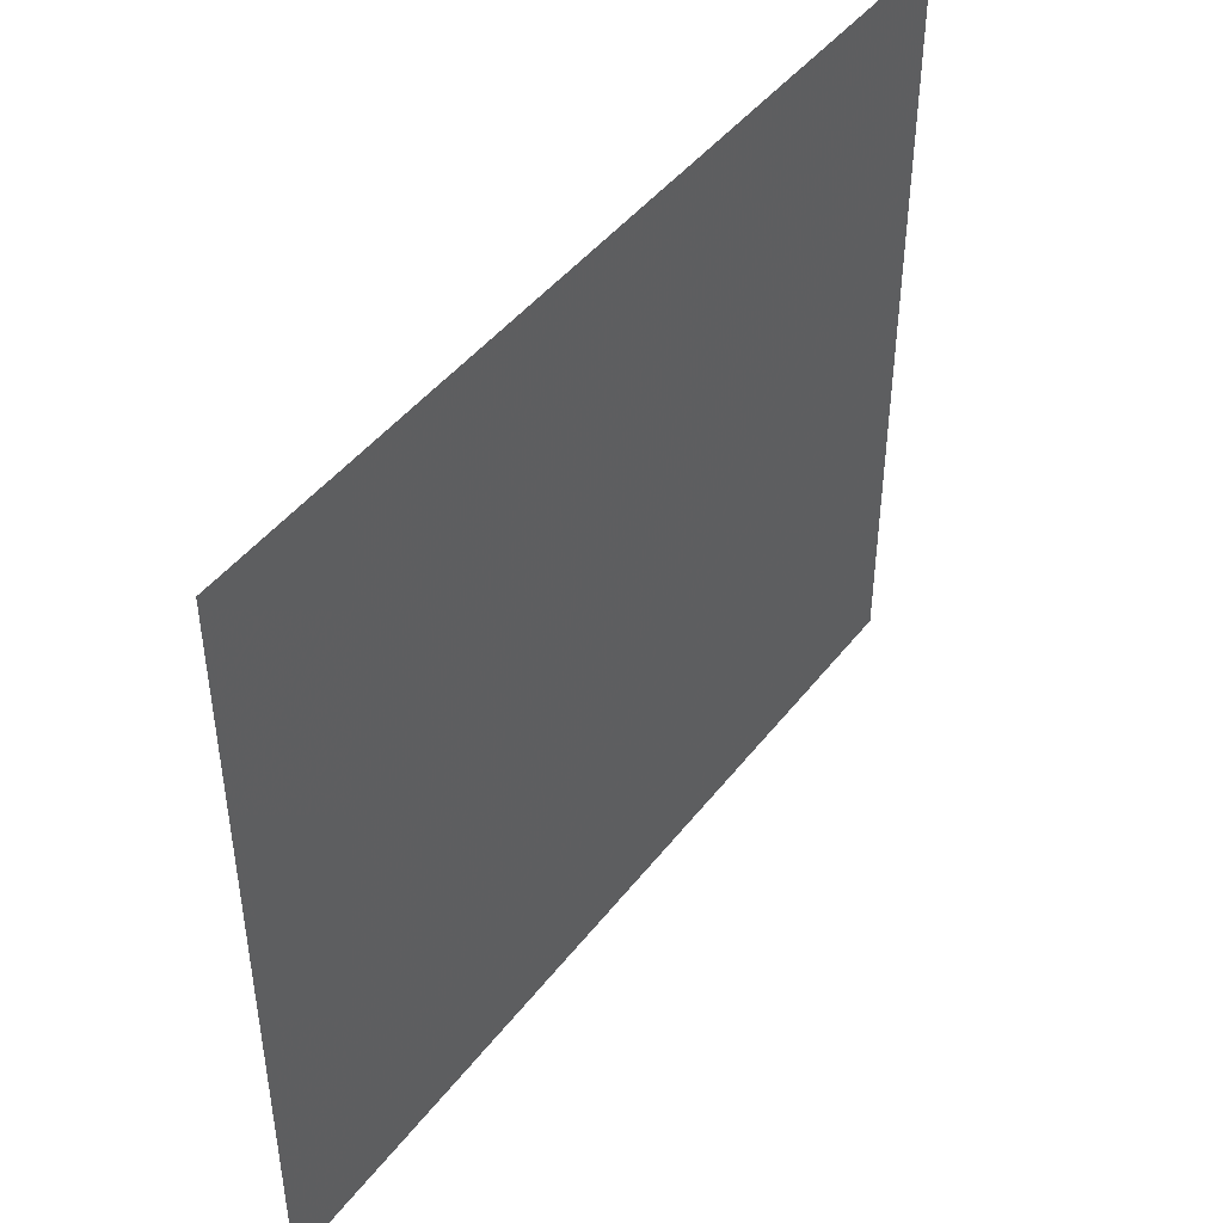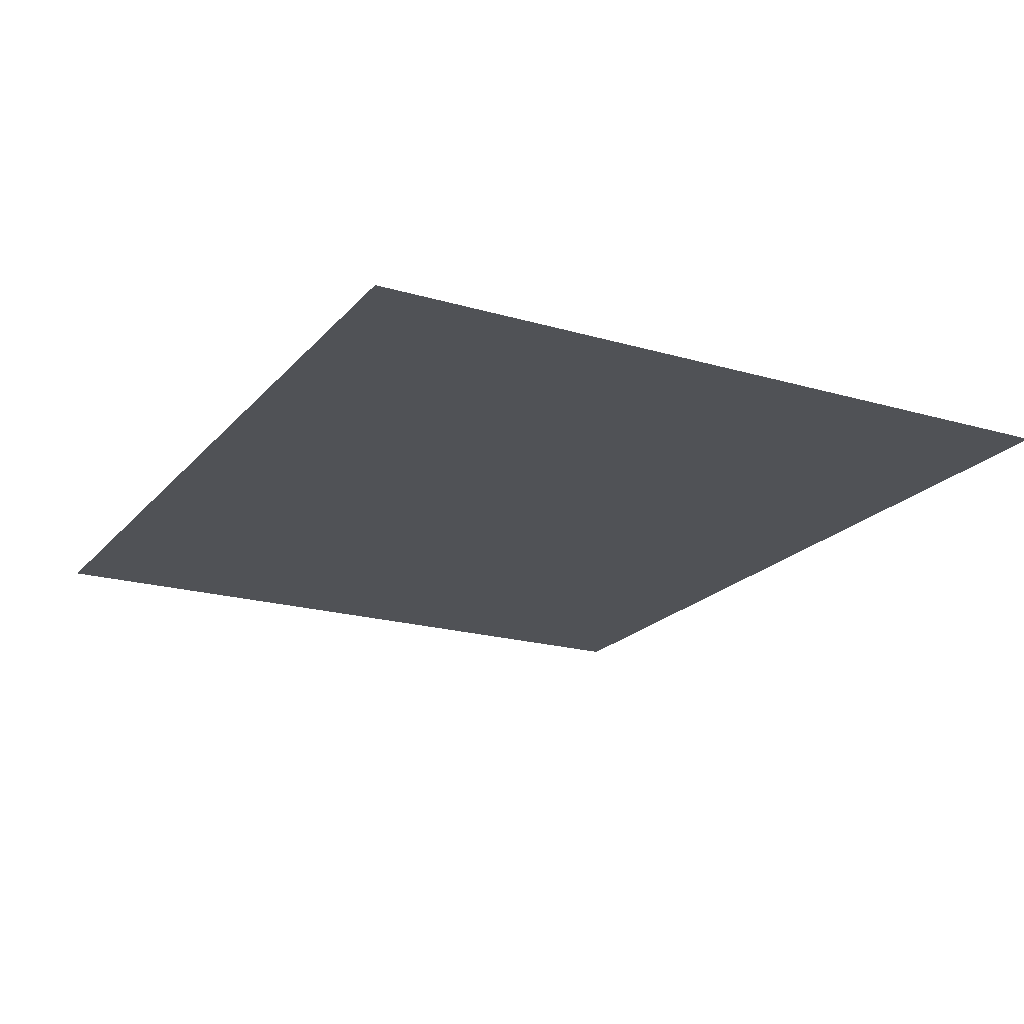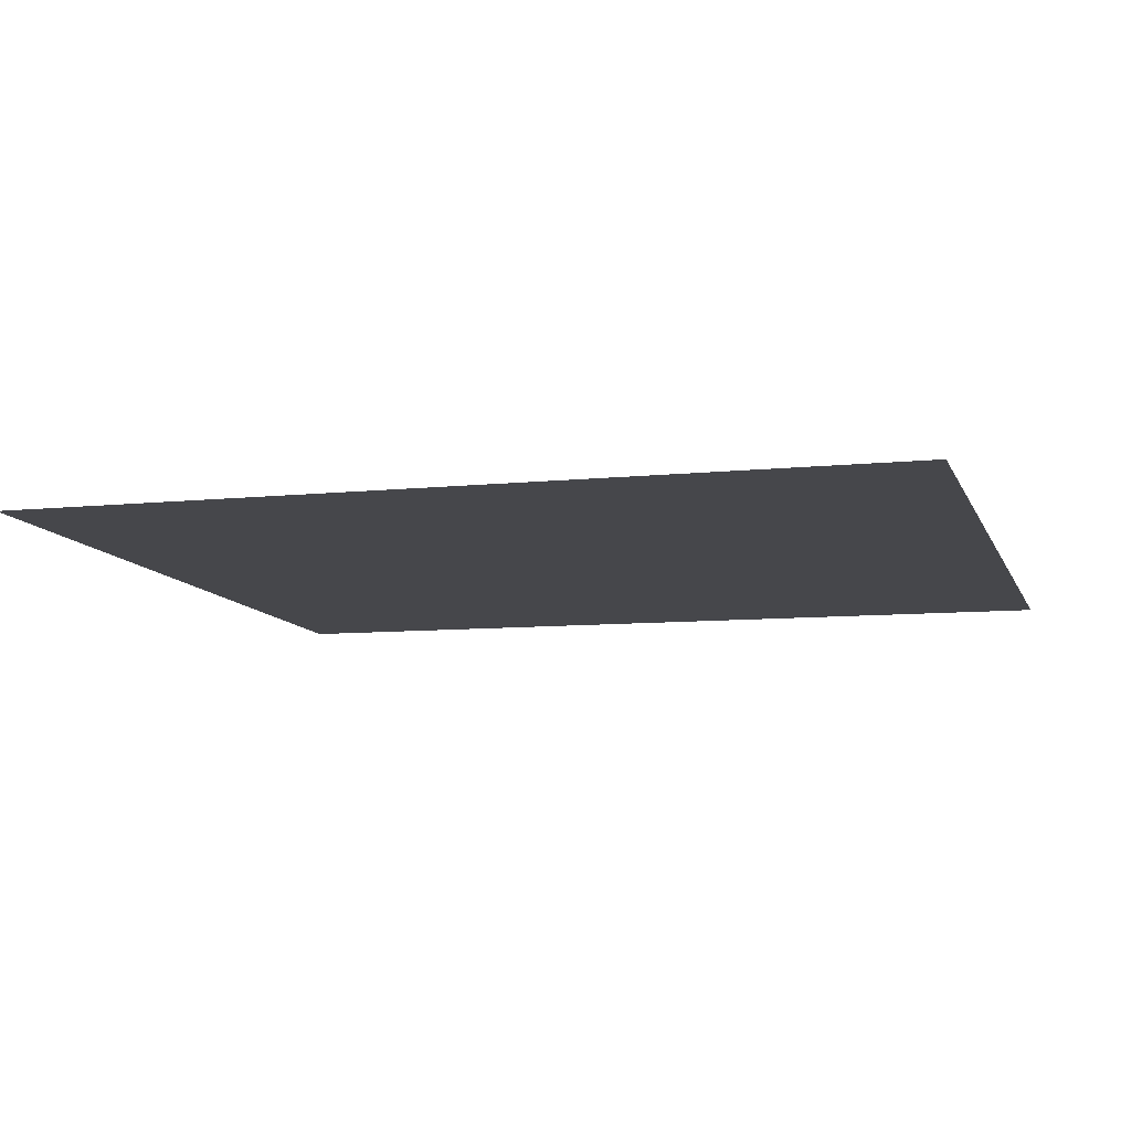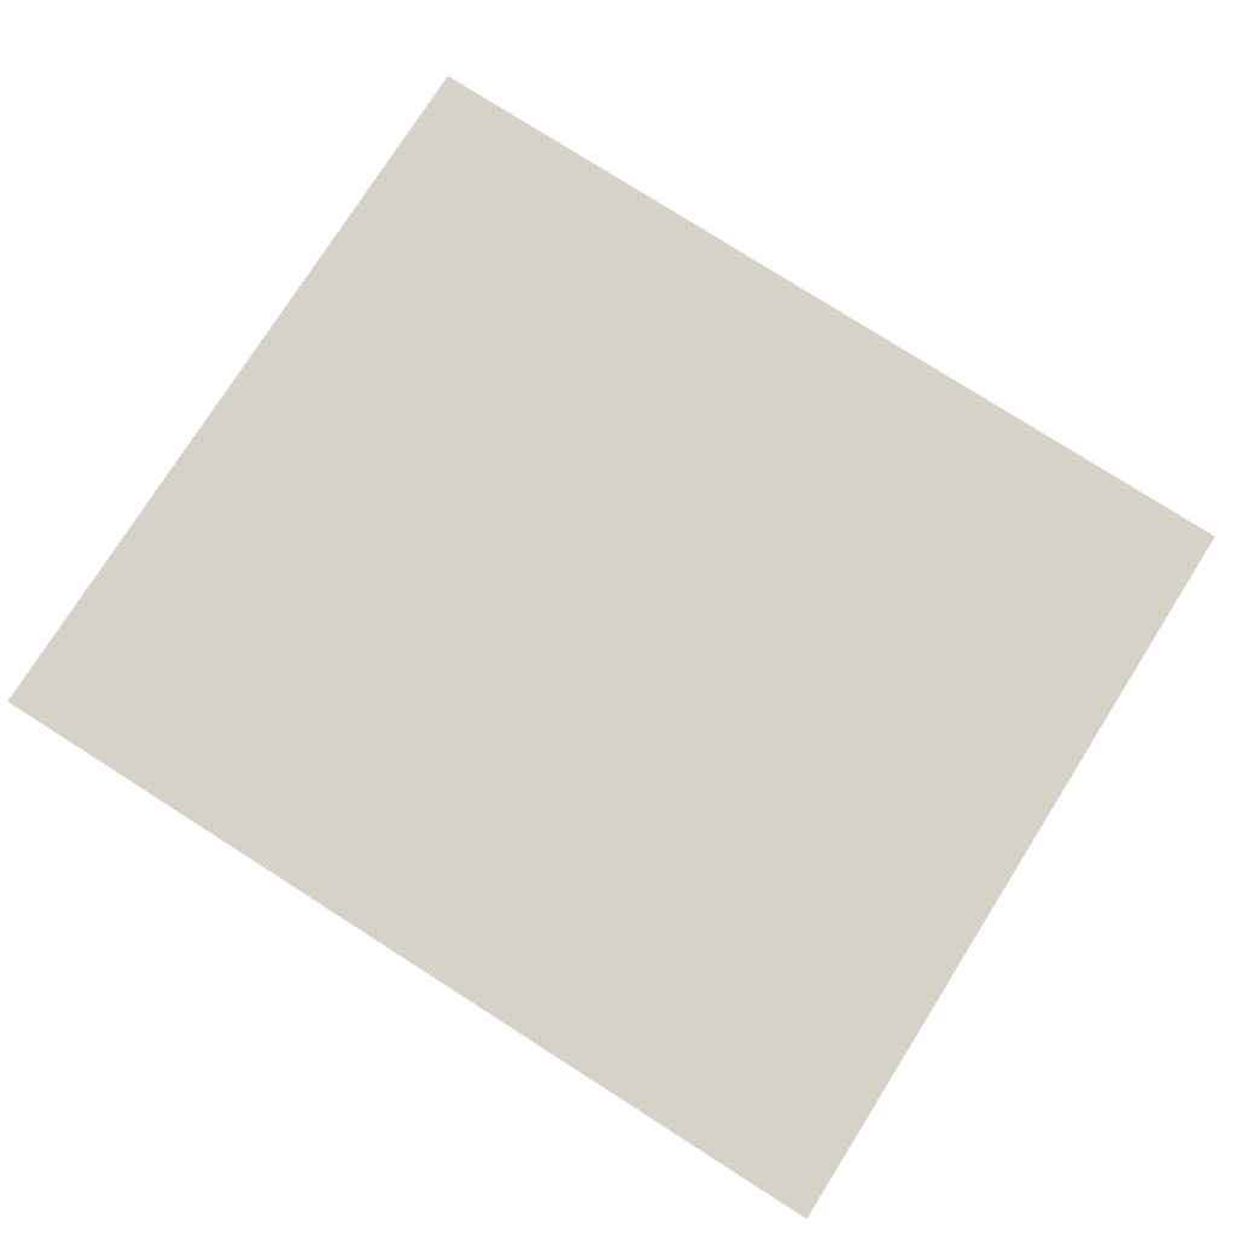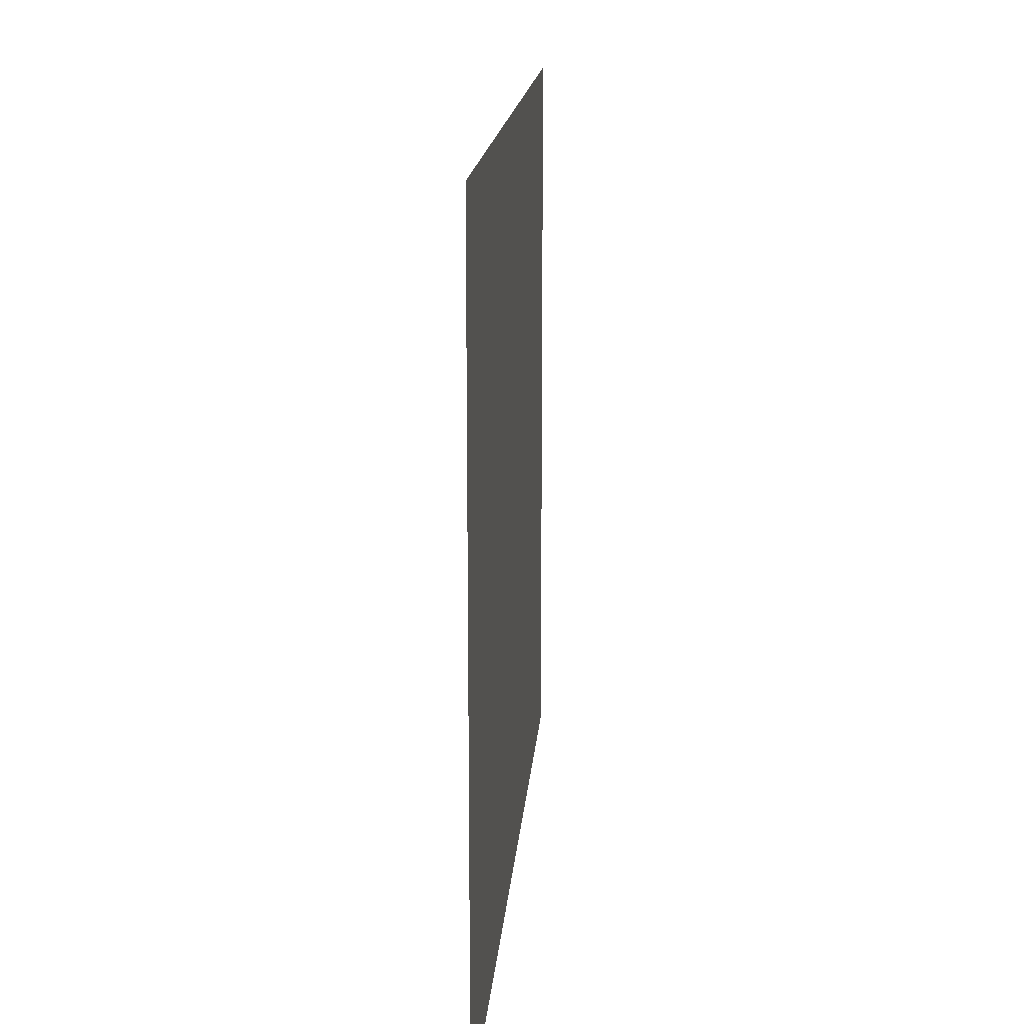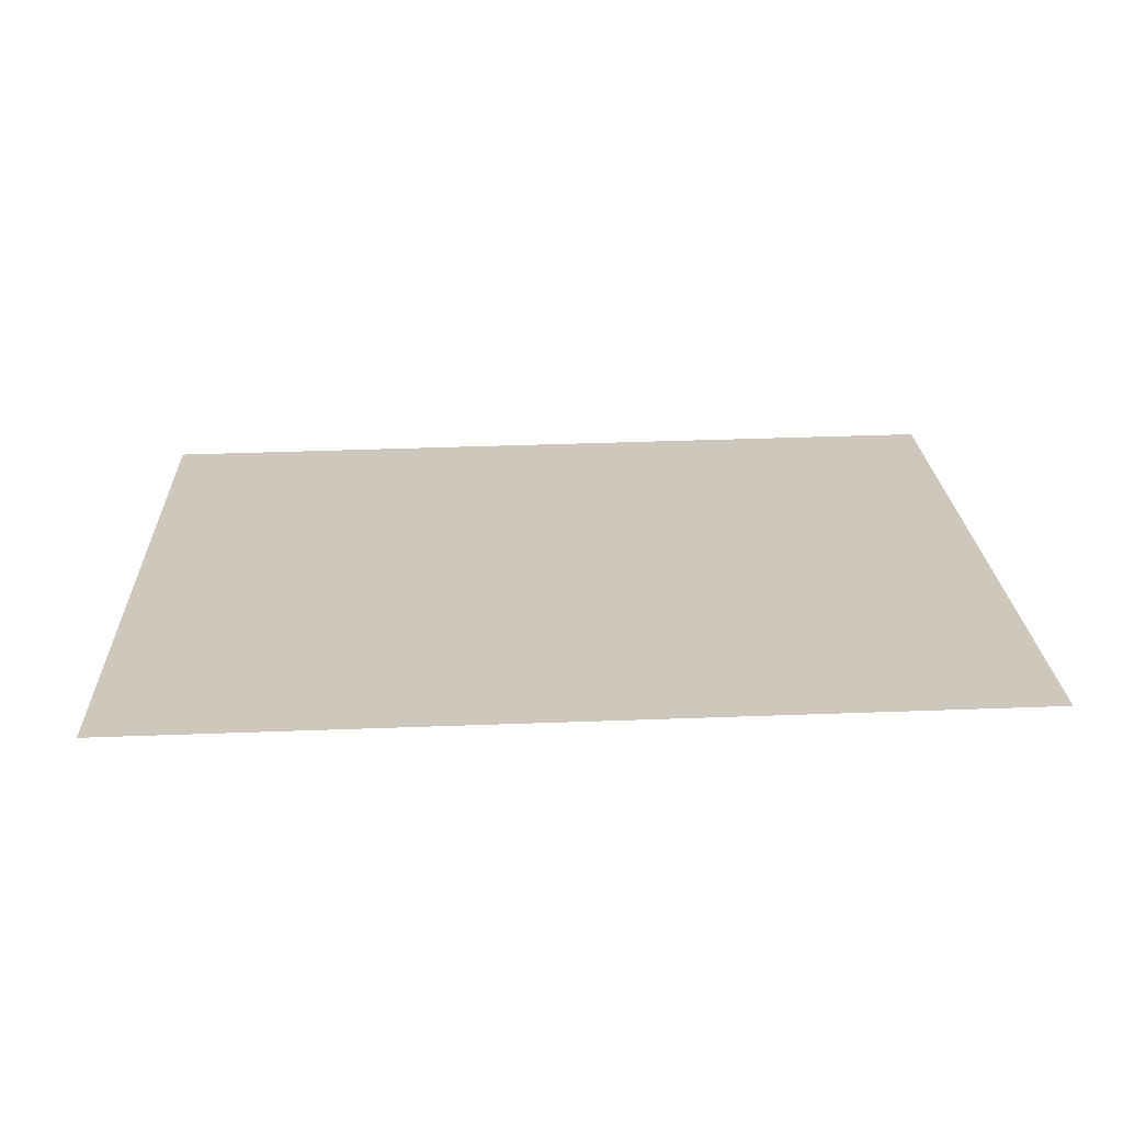
<metadata>
{"format":"obj","ext":"obj","renderer":"f3d","projection":"perspective","resolution":1024,"background":"white","views":[{"elev":45.3,"azim":126.1,"up":"+Z"},{"elev":-19.8,"azim":61.4,"up":"+Y"},{"elev":-11.0,"azim":-162.9,"up":"+Y"},{"elev":77.2,"azim":-147.6,"up":"+Y"},{"elev":16.0,"azim":-84.7,"up":"+Z"},{"elev":22.1,"azim":-2.3,"up":"+Y"}]}
</metadata>
<code>
v -36.43 -11.11 0.7
v -34.91 -11.09 0.7
v -36.43 -11.11 2
v -34.91 -11.09 2
f 1 2 3
f 2 3 4

</code>
